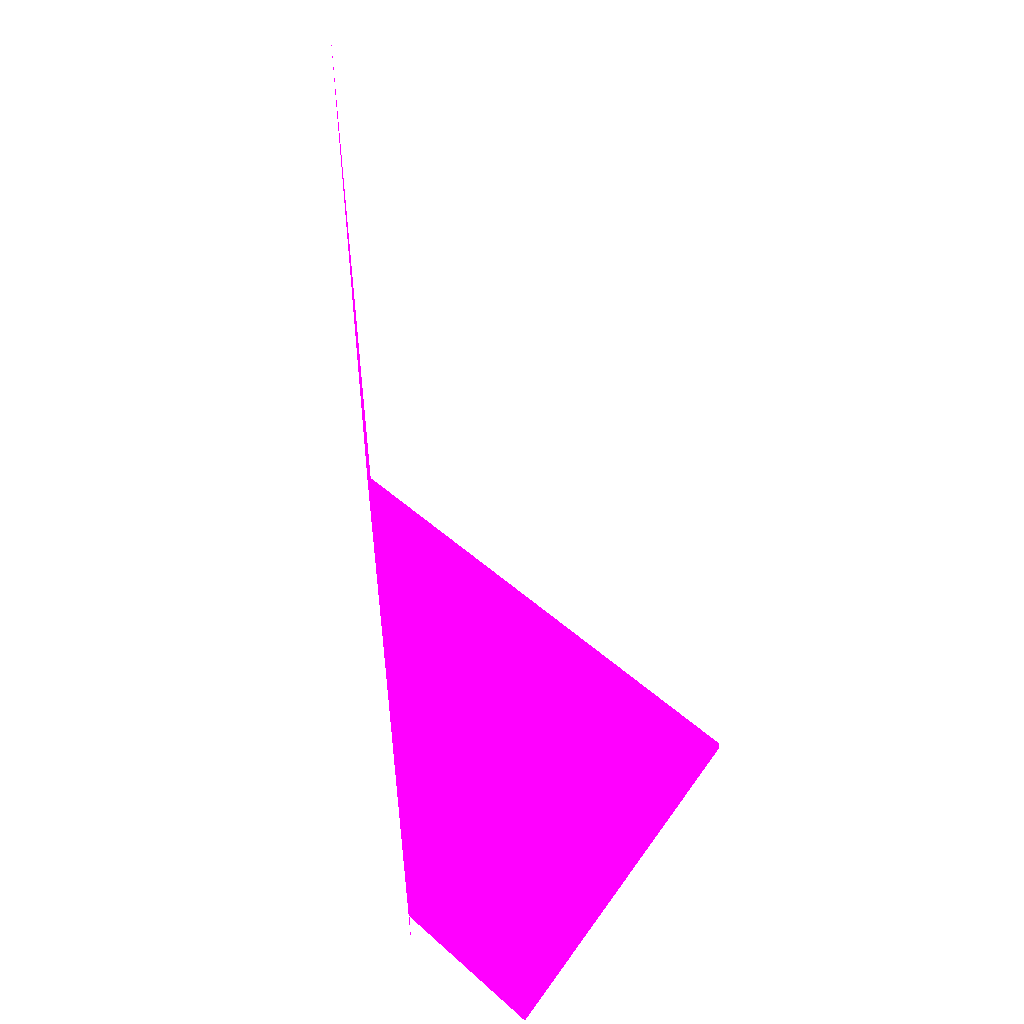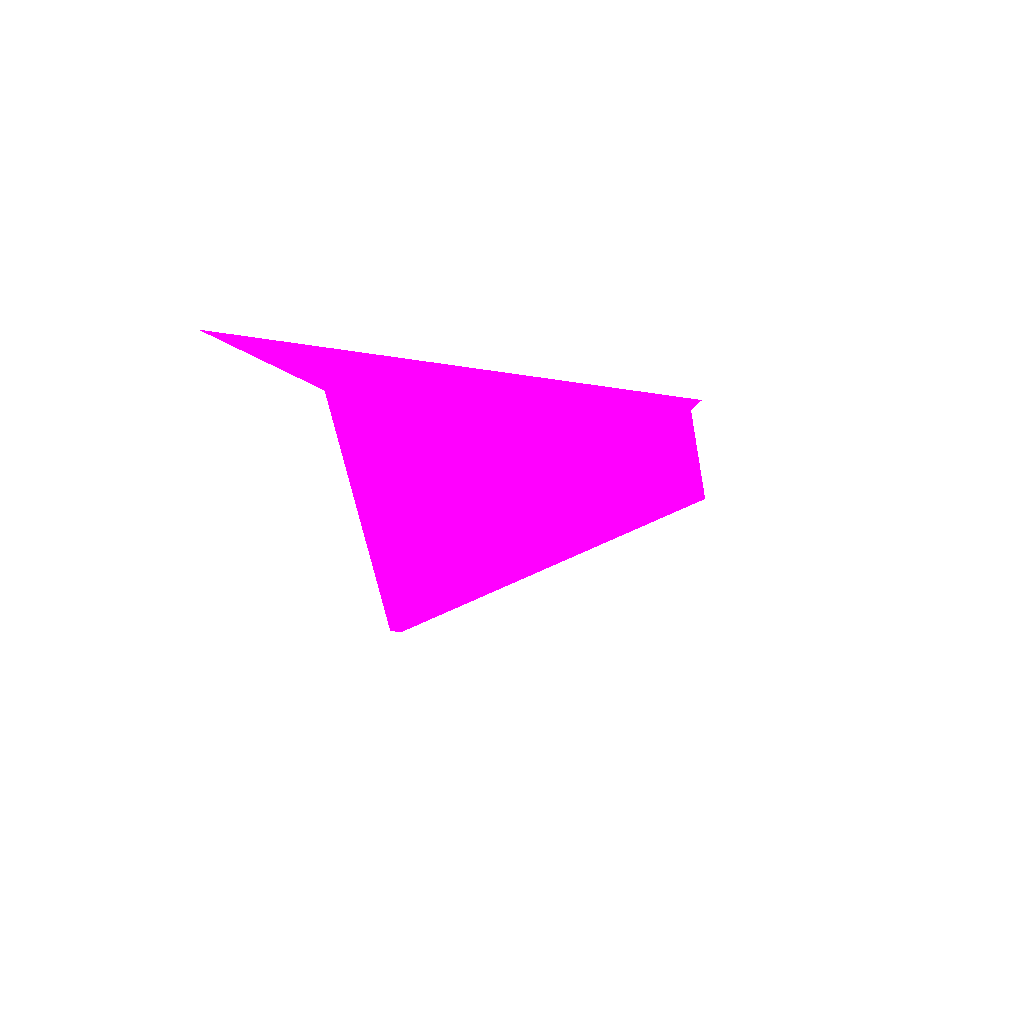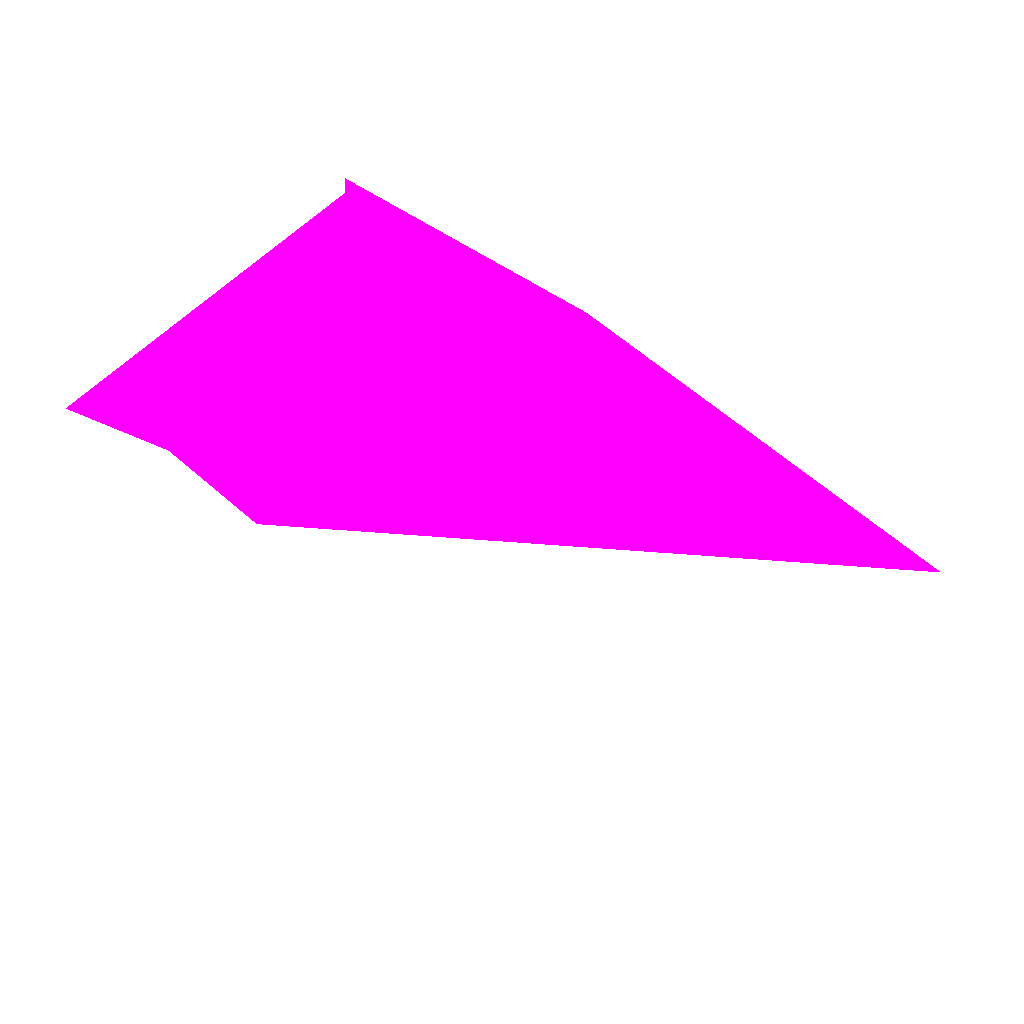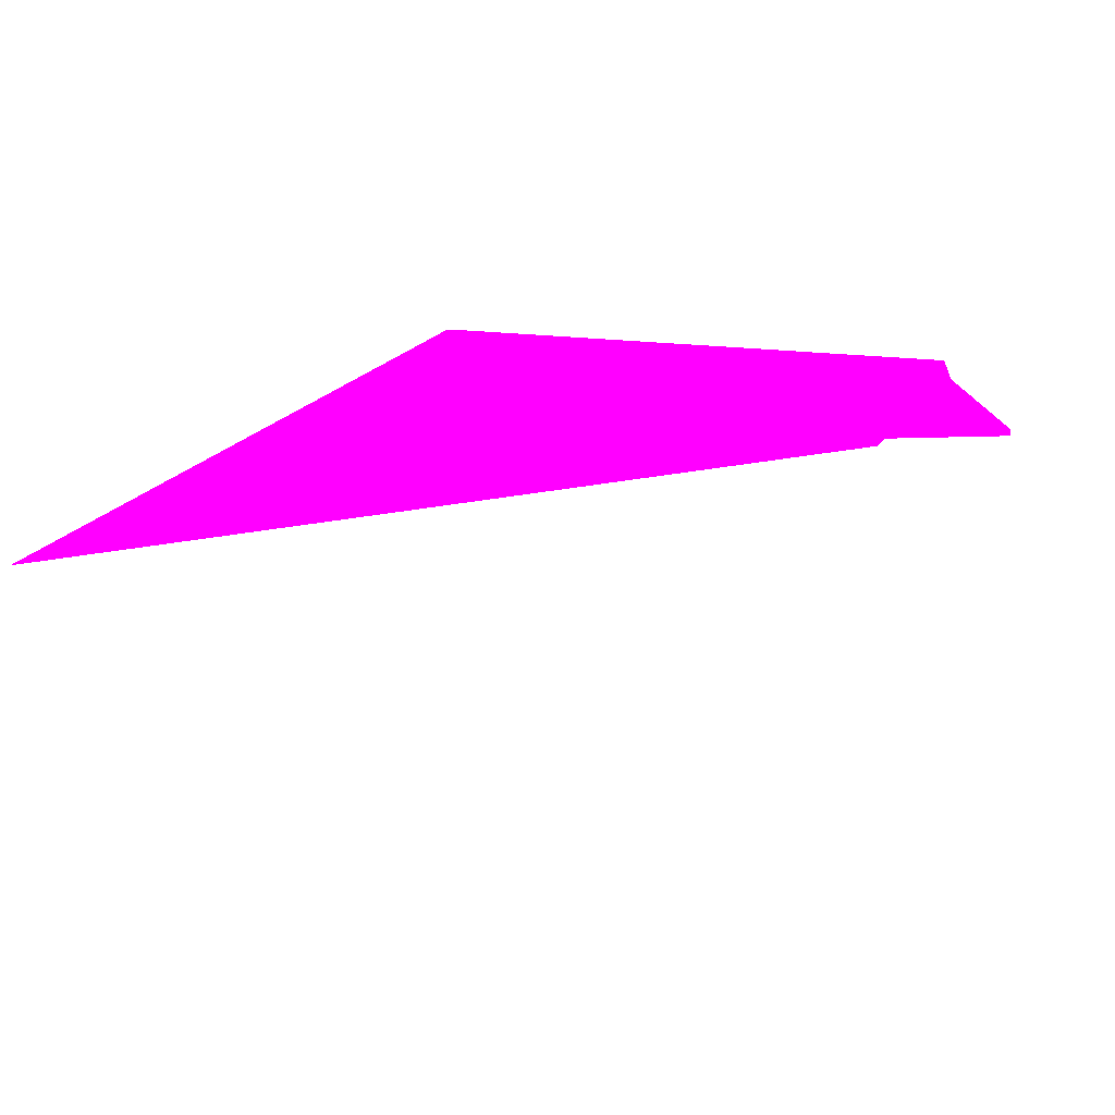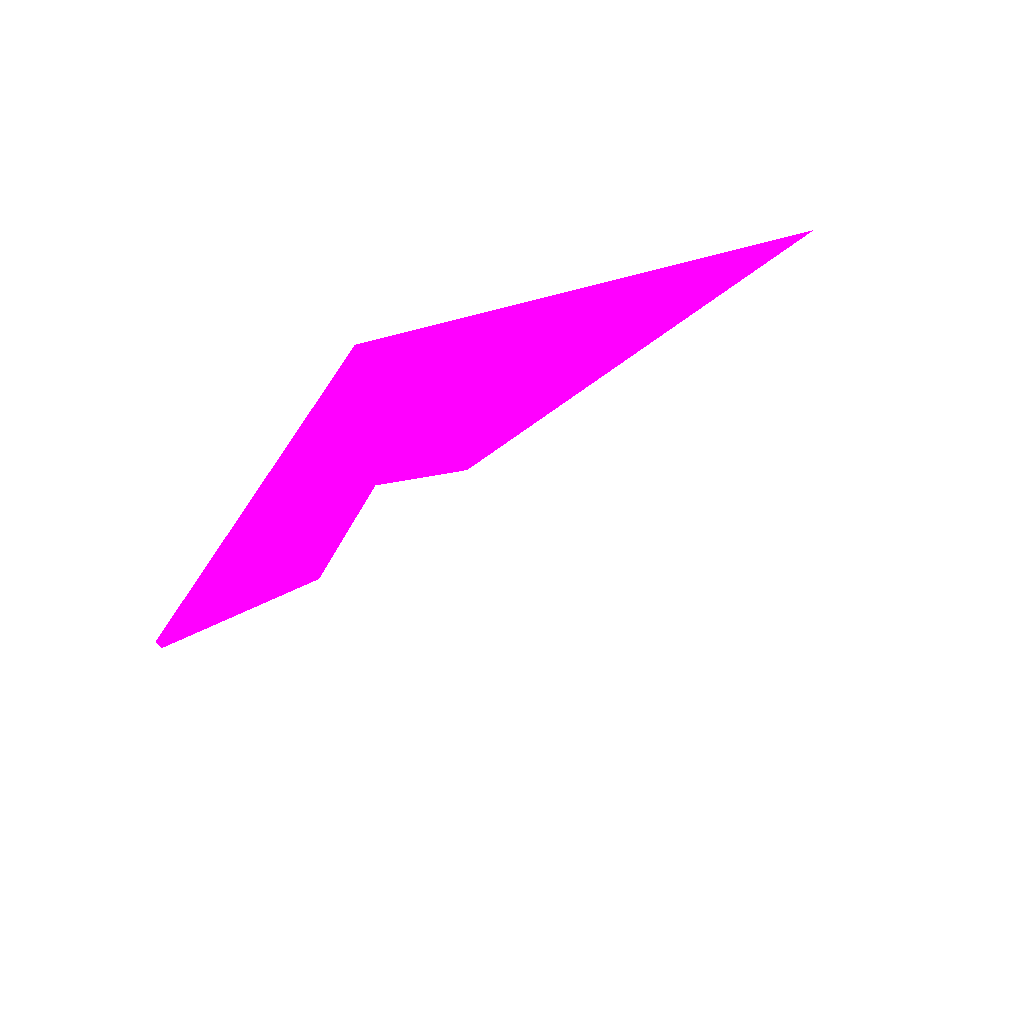
<metadata>
{"format":"obj","ext":"obj","renderer":"f3d","projection":"perspective","resolution":1024,"background":"white","views":[{"elev":56.3,"azim":83.8,"up":"+Y"},{"elev":-2.1,"azim":-89.6,"up":"+Z"},{"elev":-78.3,"azim":138.0,"up":"+Z"},{"elev":41.0,"azim":-50.0,"up":"+Z"},{"elev":-15.9,"azim":-152.2,"up":"+Z"}]}
</metadata>
<code>
o geometry_0
v 6.125e+05 5.855e+06 653.2 1 0 1
v 6.125e+05 5.855e+06 653.2 1 0 1
v 6.124e+05 5.855e+06 664 1 0 1
v 6.125e+05 5.855e+06 664 1 0 1
v 6.125e+05 5.855e+06 664 1 0 1
v 6.125e+05 5.855e+06 659.9 1 0 1
v 6.125e+05 5.855e+06 659.9 1 0 1
v 6.125e+05 5.855e+06 664 1 0 1
v 6.125e+05 5.855e+06 664 1 0 1
v 6.125e+05 5.855e+06 664 1 0 1
v 6.125e+05 5.855e+06 664 1 0 1
f 8 4 5
f 9 3 8
f 3 4 8
f 4 9 10
f 8 10 9
f 1 6 7
f 11 8 5
f 4 3 9
f 1 5 2
f 1 2 4
f 1 4 6
f 1 7 5
f 11 5 10
f 6 4 10
f 7 10 5
f 2 5 4
f 11 10 8
f 6 10 7

</code>
